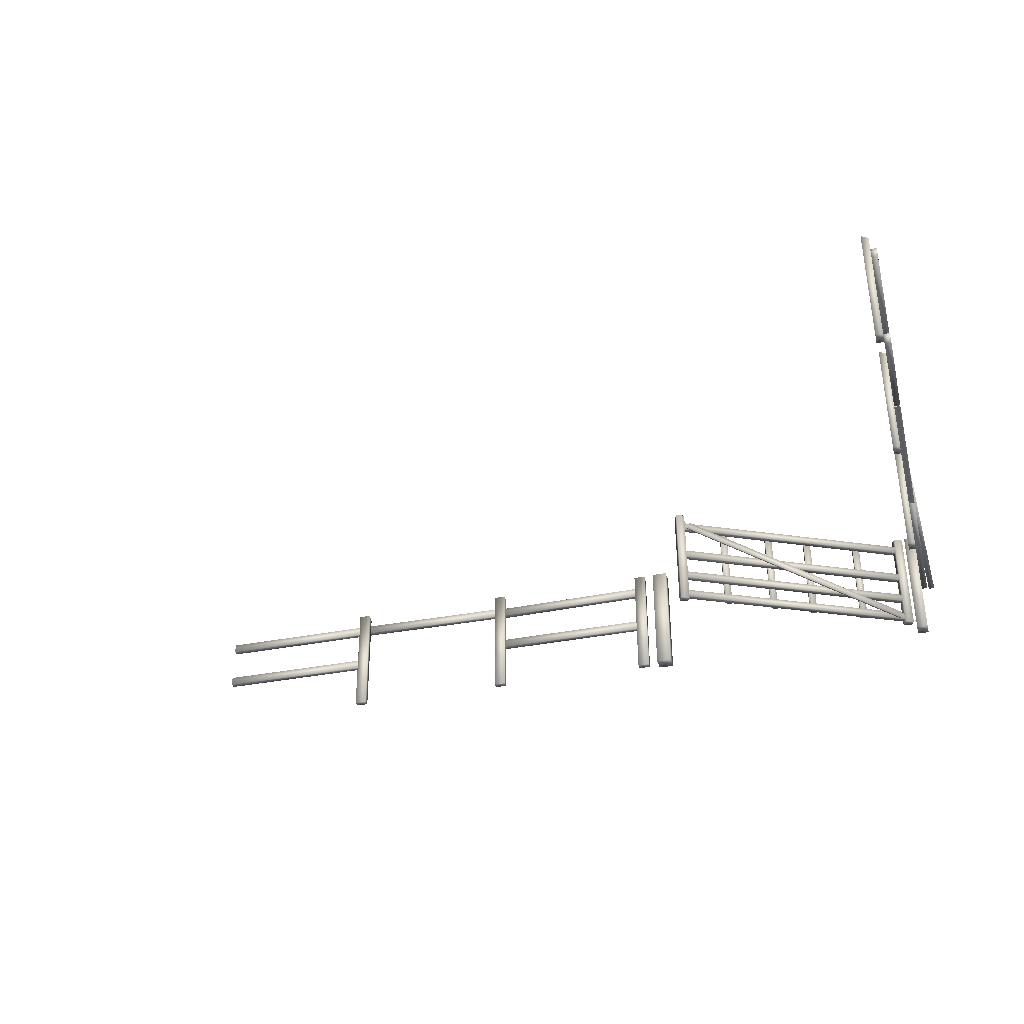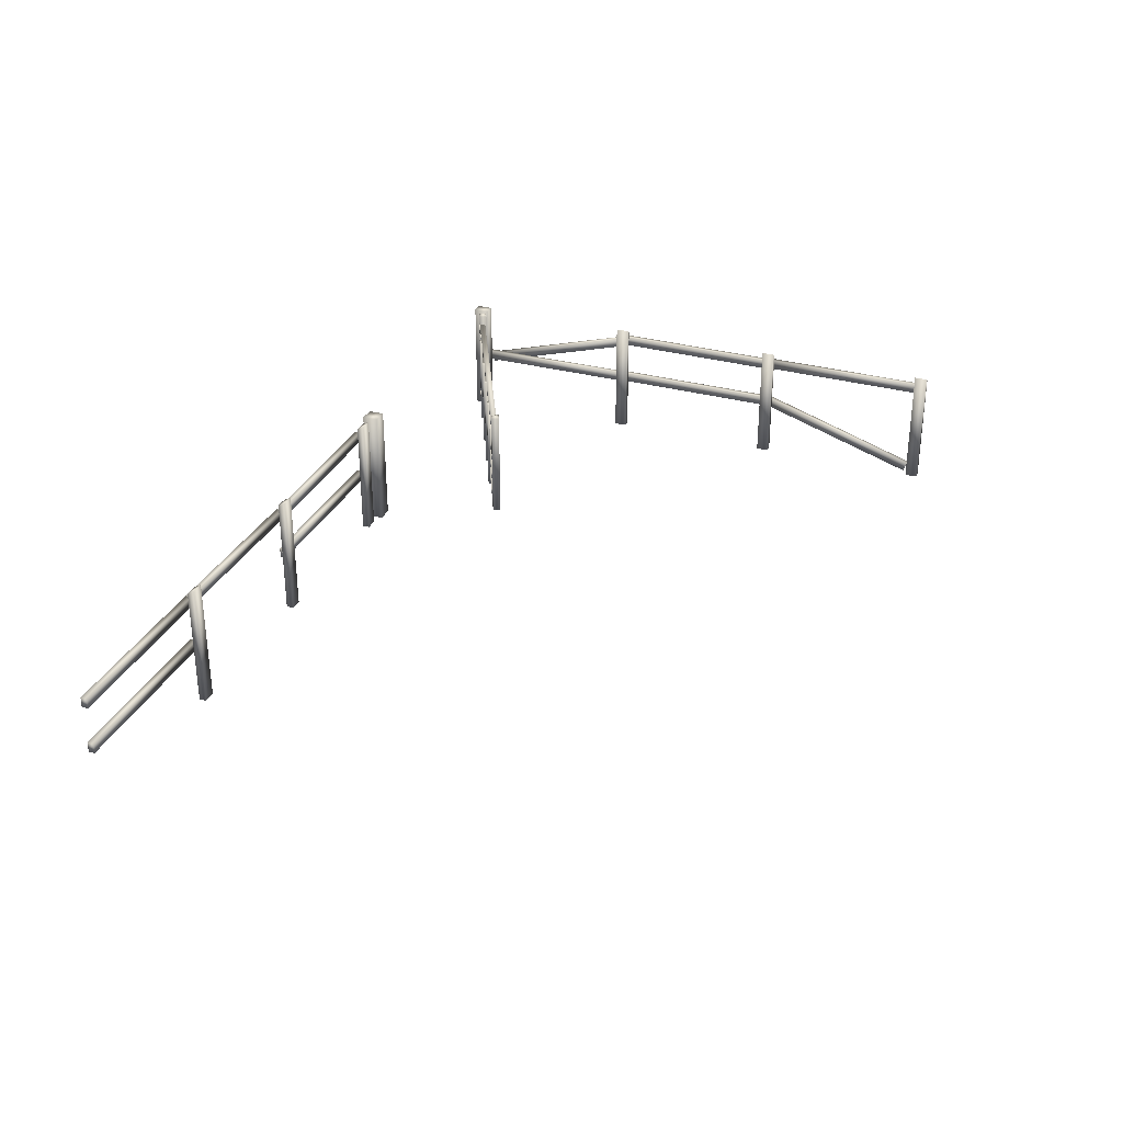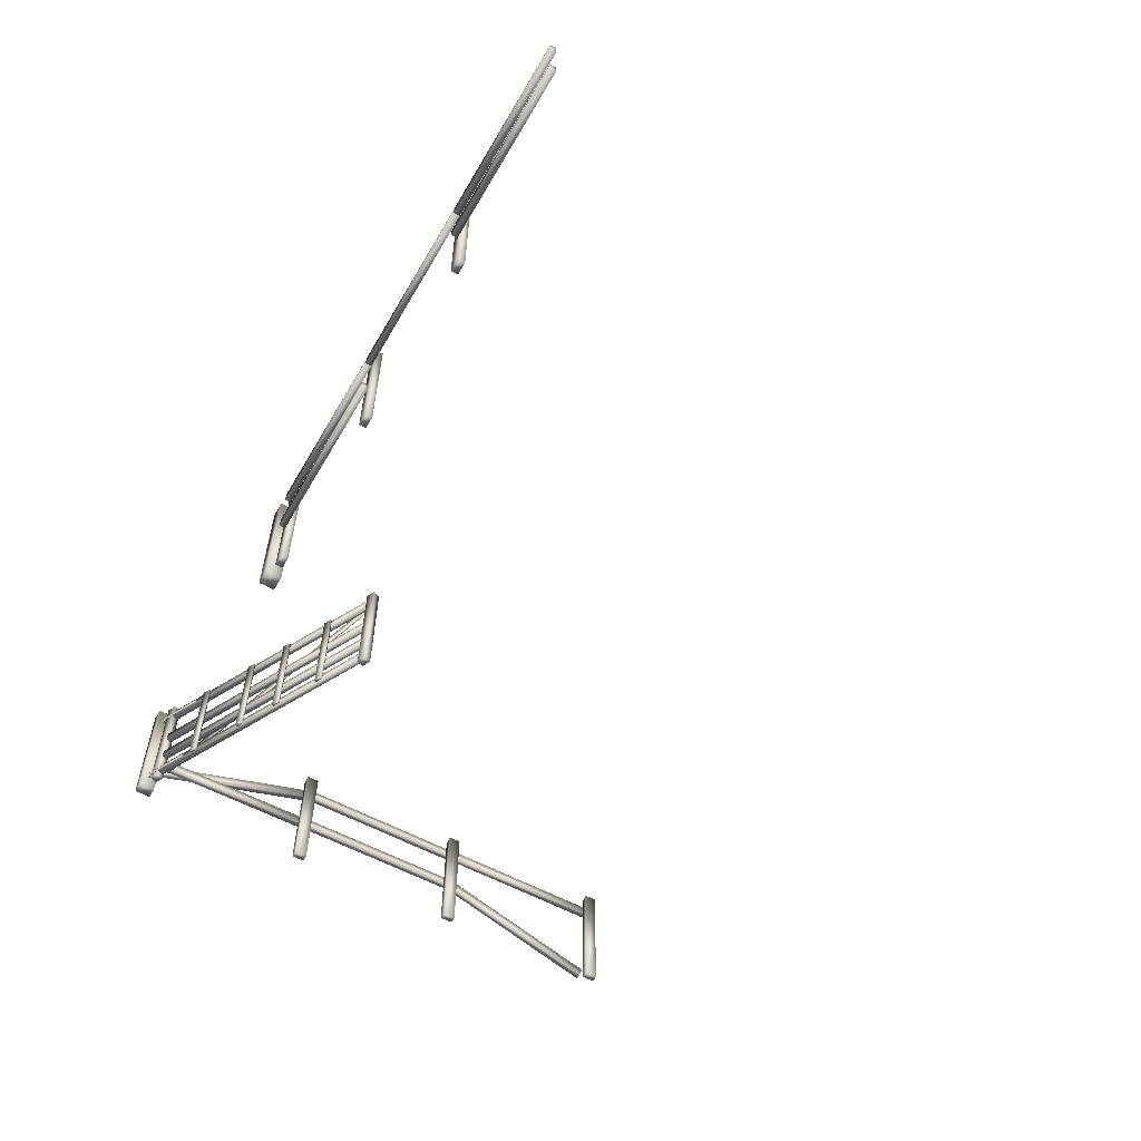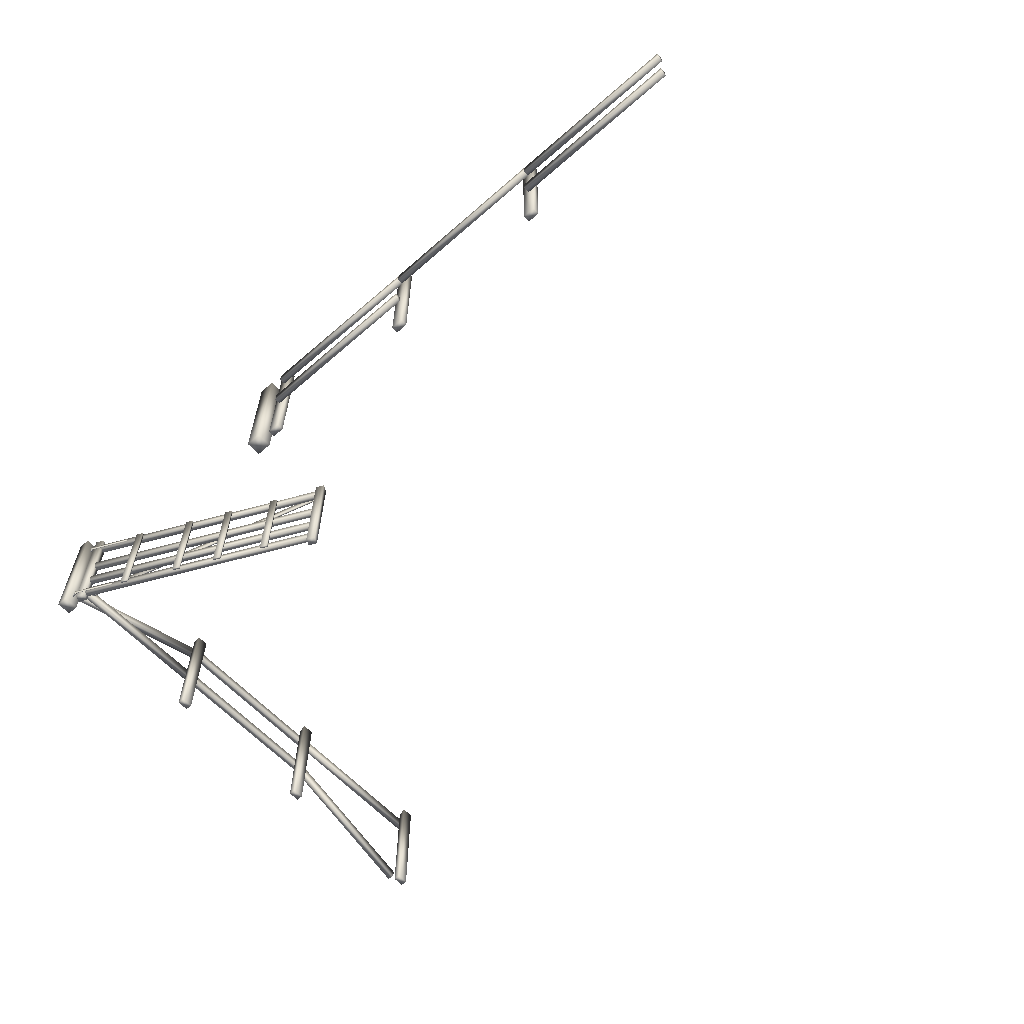
<metadata>
{"format":"obj","ext":"obj","renderer":"f3d","projection":"perspective","resolution":1024,"background":"white","views":[{"elev":-35.0,"azim":-165.1,"up":"+Y"},{"elev":31.2,"azim":111.3,"up":"+Y"},{"elev":-56.1,"azim":60.0,"up":"+Y"},{"elev":-59.5,"azim":41.9,"up":"+Y"}]}
</metadata>
<code>
o fence1_Cube.016
v 0.2193 7.486 -32.21
v 0.2193 -0.08435 -32.21
v -0.2193 7.243 -32.21
v -0.2193 -0.08435 -32.21
v 0.2193 7.486 -32.98
v 0.2193 -0.08435 -32.98
v -0.2193 7.243 -32.98
v -0.2193 -0.08435 -32.98
v -0.2217 6.116 -21.71
v -0.5978 6.116 -21.71
v -0.2217 6.714 -21.71
v -0.5978 6.714 -21.71
v -0.2217 3.248 -21.71
v -0.5978 3.248 -21.71
v -0.2217 3.846 -21.71
v -0.5978 3.846 -21.71
v -0.2217 6.188 -21.72
v -0.2217 6.116 -32.58
v -0.5978 6.188 -21.72
v -0.5978 6.116 -32.58
v -0.2217 6.786 -21.72
v -0.2217 6.714 -32.58
v -0.5978 6.786 -21.72
v -0.5978 6.714 -32.58
v -0.2217 3.322 -21.63
v -0.2217 -0.01747 -31.96
v -0.5978 3.322 -21.63
v -0.5978 -0.01747 -31.96
v -0.2217 3.892 -21.82
v -0.2217 0.5524 -32.14
v -0.5978 3.892 -21.82
v -0.5978 0.5524 -32.14
f 1 5 7 3
f 4 3 7 8
f 8 7 5 6
f 6 2 4 8
f 2 1 3 4
f 6 5 1 2
f 11 9 10 12
f 15 13 14 16
f 17 21 23 19
f 20 19 23 24
f 24 23 21 22
f 22 18 20 24
f 18 17 19 20
f 22 21 17 18
f 25 29 31 27
f 28 27 31 32
f 32 31 29 30
f 30 26 28 32
f 26 25 27 28
f 30 29 25 26
o fence2_Cube.007
v -0.2217 6.188 -10.86
v -0.5978 6.188 -10.86
v -0.2217 6.786 -10.86
v -0.5978 6.786 -10.86
v -0.2217 3.308 -10.86
v -0.5978 3.308 -10.86
v -0.2217 3.906 -10.86
v -0.5978 3.906 -10.86
v 0.2193 7.486 -21.34
v 0.2193 -0.08435 -21.34
v -0.2193 7.243 -21.34
v -0.2193 -0.08435 -21.34
v 0.2193 7.486 -22.12
v 0.2193 -0.08435 -22.12
v -0.2193 7.243 -22.12
v -0.2193 -0.08435 -22.12
v -0.2217 6.188 -10.86
v -0.2217 6.116 -21.71
v -0.5978 6.188 -10.86
v -0.5978 6.116 -21.71
v -0.2217 6.786 -10.86
v -0.2217 6.714 -21.71
v -0.5978 6.786 -10.86
v -0.5978 6.714 -21.71
v -0.2217 3.308 -10.86
v -0.2217 3.248 -21.71
v -0.5978 3.308 -10.86
v -0.5978 3.248 -21.71
v -0.2217 3.906 -10.86
v -0.2217 3.846 -21.71
v -0.5978 3.906 -10.86
v -0.5978 3.846 -21.71
f 33 35 36 34
f 37 39 40 38
f 41 45 47 43
f 44 43 47 48
f 48 47 45 46
f 46 42 44 48
f 42 41 43 44
f 46 45 41 42
f 52 51 55 56
f 56 55 53 54
f 50 49 51 52
f 54 53 49 50
f 60 59 63 64
f 64 63 61 62
f 58 57 59 60
f 62 61 57 58
o fence3_Cube.004
v 31.43 7.486 -0.2193
v 31.43 -0.08435 -0.2193
v 31.43 7.243 0.2193
v 31.43 -0.08435 0.2193
v 30.66 7.486 -0.2193
v 30.66 -0.08435 -0.2193
v 30.66 7.243 0.2193
v 30.66 -0.08435 0.2193
v 41.92 6.188 0.2217
v 31.06 6.116 0.2217
v 41.92 6.188 0.5978
v 31.06 6.116 0.5978
v 41.92 6.786 0.2217
v 31.06 6.714 0.2217
v 41.92 6.786 0.5978
v 31.06 6.714 0.5978
f 65 69 71 67
f 68 67 71 72
f 72 71 69 70
f 70 66 68 72
f 66 65 67 68
f 70 69 65 66
f 73 77 79 75
f 76 75 79 80
f 80 79 77 78
f 78 74 76 80
f 74 73 75 76
f 78 77 73 74
o fence4_Cube.003
v 0.2193 7.486 -10.48
v 0.2193 -0.08435 -10.48
v -0.2193 7.243 -10.48
v -0.2193 -0.08435 -10.48
v 0.2193 7.486 -11.25
v 0.2193 -0.08435 -11.25
v -0.2193 7.243 -11.25
v -0.2193 -0.08435 -11.25
v -0.2217 3.248 0.005797
v -0.2217 3.248 -10.85
v -0.5978 3.248 0.005797
v -0.5978 3.248 -10.85
v -0.2217 3.846 0.005797
v -0.2217 3.846 -10.85
v -0.5978 3.846 0.005797
v -0.5978 3.846 -10.85
v -0.5973 6.625 -10.67
v -1.059 3.459 -0.2953
v -0.2218 6.608 -10.65
v -0.6834 3.442 -0.2838
v -0.6179 6.054 -10.84
v -1.079 2.887 -0.4706
v -0.2424 6.037 -10.83
v -0.704 2.87 -0.4591
f 81 85 87 83
f 84 83 87 88
f 88 87 85 86
f 86 82 84 88
f 82 81 83 84
f 86 85 81 82
f 89 93 95 91
f 92 91 95 96
f 96 95 93 94
f 94 90 92 96
f 90 89 91 92
f 94 93 89 90
f 99 100 104 103
f 103 104 102 101
f 99 103 101 97
f 97 98 100 99
f 101 102 98 97
f 104 100 98 102
o fence5_Cube.005
v 20.56 7.486 -0.2193
v 20.56 -0.08435 -0.2193
v 20.56 7.243 0.2193
v 20.56 -0.08435 0.2193
v 19.79 7.486 -0.2193
v 19.79 -0.08435 -0.2193
v 19.79 7.243 0.2193
v 19.79 -0.08435 0.2193
v 31.05 6.059 0.2217
v 20.2 6.199 0.2217
v 31.05 6.059 0.5978
v 20.2 6.199 0.5978
v 31.05 6.657 0.2217
v 20.2 6.797 0.2217
v 31.05 6.657 0.5978
v 20.2 6.797 0.5978
v 31.05 3.308 0.2217
v 20.2 3.337 0.2217
v 31.05 3.308 0.5978
v 20.2 3.337 0.5978
v 31.05 3.906 0.2217
v 20.2 3.935 0.2217
v 31.05 3.906 0.5978
v 20.2 3.935 0.5978
f 105 109 111 107
f 108 107 111 112
f 112 111 109 110
f 110 106 108 112
f 106 105 107 108
f 110 109 105 106
f 113 117 119 115
f 116 115 119 120
f 120 119 117 118
f 118 114 116 120
f 114 113 115 116
f 118 117 113 114
f 121 125 127 123
f 124 123 127 128
f 128 127 125 126
f 126 122 124 128
f 122 121 123 124
f 126 125 121 122
o fence6_Cube.006
v 42.3 7.486 -0.2193
v 42.3 -0.08435 -0.2193
v 42.3 7.243 0.2193
v 42.3 -0.08435 0.2193
v 41.52 7.486 -0.2193
v 41.52 -0.08435 -0.2193
v 41.52 7.243 0.2193
v 41.52 -0.08435 0.2193
v 52.78 6.188 0.2217
v 41.93 6.188 0.2217
v 52.78 6.188 0.5978
v 41.93 6.188 0.5978
v 52.78 6.786 0.2217
v 41.93 6.786 0.2217
v 52.78 6.786 0.5978
v 41.93 6.786 0.5978
v 52.78 3.248 0.2217
v 41.93 3.248 0.2217
v 52.78 3.248 0.5978
v 41.93 3.248 0.5978
v 52.78 3.846 0.2217
v 41.93 3.846 0.2217
v 52.78 3.846 0.5978
v 41.93 3.846 0.5978
f 129 133 135 131
f 132 131 135 136
f 136 135 133 134
f 134 130 132 136
f 130 129 131 132
f 134 133 129 130
f 137 141 143 139
f 140 139 143 144
f 144 143 141 142
f 142 138 140 144
f 138 137 139 140
f 142 141 137 138
f 145 149 151 147
f 148 147 151 152
f 152 151 149 150
f 150 146 148 152
f 146 145 147 148
f 150 149 145 146
o gate_Cube.014
v 15.23 6.241 -7.557
v 1.516 0.6162 -0.8585
v 15.28 6.241 -7.455
v 1.565 0.6162 -0.757
v 15.07 6.691 -7.48
v 1.359 1.066 -0.7818
v 15.12 6.691 -7.379
v 1.408 1.066 -0.6803
v 0.8103 6.367 0.08591
v 0.8103 6.581 0.08591
v 0.792 6.367 0.04857
v 0.792 6.581 0.04857
v 3.083 6.367 -1.024
v 3.083 6.581 -1.024
v 3.065 6.367 -1.062
v 3.065 6.581 -1.062
v 0.679 6.367 0.1134
v 0.9166 6.581 0.03397
v 0.679 6.581 0.1134
v 0.8984 6.367 -0.003372
v 0.763 6.581 -0.01085
v 0.763 6.367 -0.01085
v 0.6462 6.581 0.04622
v 0.6462 6.367 0.04622
v 0.7531 6.581 0.06759
v 0.7141 6.581 0.08661
v 0.7324 6.581 0.124
v 0.7713 6.581 0.1049
v 0.7713 6.367 0.1049
v 0.7324 6.367 0.124
v 0.7141 6.367 0.08661
v 0.7531 6.367 0.06759
v 0.7061 6.581 -0.02871
v 0.6671 6.581 -0.009688
v 0.6671 6.367 -0.009688
v 0.7061 6.367 -0.02871
v 3.185 6.471 -1.074
v 3.167 6.471 -1.111
v 0.9166 6.367 0.03397
v 0.8984 6.581 -0.003372
v 0.8103 0.7521 0.08591
v 0.8103 0.9663 0.08591
v 0.792 0.7521 0.04857
v 0.792 0.9663 0.04857
v 3.083 0.7521 -1.024
v 3.083 0.9663 -1.024
v 3.065 0.7521 -1.062
v 3.065 0.9663 -1.062
v 0.679 0.7521 0.1134
v 0.9166 0.9663 0.03397
v 0.679 0.9663 0.1134
v 0.8984 0.7521 -0.003371
v 0.763 0.9663 -0.01085
v 0.763 0.7521 -0.01085
v 0.6462 0.9663 0.04622
v 0.6462 0.7521 0.04622
v 0.7531 0.9663 0.06759
v 0.7141 0.9663 0.08662
v 0.7324 0.9663 0.124
v 0.7713 0.9663 0.1049
v 0.7713 0.7521 0.1049
v 0.7324 0.7521 0.124
v 0.7141 0.7521 0.08662
v 0.7531 0.7521 0.06759
v 0.7061 0.9663 -0.02871
v 0.6671 0.9663 -0.009687
v 0.6671 0.7521 -0.009687
v 0.7061 0.7521 -0.02871
v 3.185 0.8562 -1.074
v 3.167 0.8562 -1.111
v 0.9166 0.7521 0.03397
v 0.8984 0.9663 -0.003371
v 15.46 6.227 -7.53
v 1.24 6.227 -0.5859
v 15.62 6.227 -7.192
v 1.405 6.227 -0.248
v 15.46 6.708 -7.53
v 1.24 6.708 -0.5859
v 15.62 6.708 -7.192
v 1.405 6.708 -0.248
v 15.46 0.612 -7.53
v 1.24 0.612 -0.5859
v 15.62 0.612 -7.192
v 1.405 0.612 -0.248
v 15.46 1.093 -7.53
v 1.24 1.093 -0.5859
v 15.62 1.093 -7.192
v 1.405 1.093 -0.248
v 15.46 2.147 -7.53
v 1.24 2.147 -0.5859
v 15.62 2.147 -7.192
v 1.405 2.147 -0.248
v 15.46 2.627 -7.53
v 1.24 2.627 -0.5859
v 15.62 2.627 -7.192
v 1.405 2.627 -0.248
v 15.46 3.897 -7.53
v 1.24 3.897 -0.5859
v 15.62 3.897 -7.192
v 1.405 3.897 -0.248
v 15.46 4.378 -7.53
v 1.24 4.378 -0.5859
v 15.62 4.378 -7.192
v 1.405 4.378 -0.248
v 1.19 7.293 -0.6863
v 1.19 0.3733 -0.6863
v 1.404 7.293 -0.2477
v 1.404 0.3733 -0.2477
v 0.6736 7.293 -0.434
v 0.6736 0.3733 -0.434
v 0.8878 7.293 0.004592
v 0.8878 0.3733 0.004593
v 1.039 7.434 -0.3408
v 3.769 0.6313 -1.407
v 3.769 6.686 -1.407
v 3.83 0.6313 -1.283
v 3.83 6.686 -1.283
v 4.213 0.6313 -1.624
v 4.213 6.686 -1.624
v 4.274 0.6313 -1.499
v 4.274 6.686 -1.499
v 15.93 7.293 -7.883
v 15.93 0.3733 -7.883
v 16.14 7.293 -7.445
v 16.14 0.3733 -7.445
v 15.41 7.293 -7.631
v 15.41 0.3733 -7.631
v 15.63 7.293 -7.192
v 15.63 0.3733 -7.192
v 15.78 7.434 -7.538
v 7.112 0.6313 -3.04
v 7.112 6.686 -3.04
v 7.173 0.6313 -2.915
v 7.173 6.686 -2.915
v 7.556 0.6313 -3.257
v 7.556 6.686 -3.257
v 7.617 0.6313 -3.132
v 7.617 6.686 -3.132
v 9.715 0.6313 -4.311
v 9.715 6.686 -4.311
v 9.776 0.6313 -4.186
v 9.776 6.686 -4.186
v 10.16 0.6313 -4.528
v 10.16 6.686 -4.528
v 10.22 0.6313 -4.403
v 10.22 6.686 -4.403
v 12.71 0.6313 -5.773
v 12.71 6.686 -5.773
v 12.77 0.6313 -5.648
v 12.77 6.686 -5.648
v 13.15 0.6313 -5.99
v 13.15 6.686 -5.99
v 13.21 0.6313 -5.865
v 13.21 6.686 -5.865
f 153 157 159 155
f 156 155 159 160
f 160 159 157 158
f 158 154 156 160
f 154 153 155 156
f 158 157 153 154
f 179 178 171
f 163 172 191 161
f 167 190 189 165
f 191 170 162 161
f 192 164 162 170
f 183 182 169
f 177 164 173 185
f 182 179 171 169
f 186 187 176 175
f 164 163 174 173
f 183 169 176 187
f 169 171 175 176
f 163 184 188 174
f 184 183 187 188
f 173 174 188 185
f 185 188 187 186
f 161 162 180 181
f 181 180 179 182
f 171 178 186 175
f 178 177 185 186
f 163 161 181 184
f 184 181 182 183
f 162 164 177 180
f 180 177 178 179
f 172 167 165 191
f 165 189 166
f 189 190 168 166
f 168 192 170 166
f 165 166 170 191
f 163 164 192 172
f 211 210 203
f 195 204 223 193
f 199 222 221 197
f 223 202 194 193
f 224 196 194 202
f 215 214 201
f 209 196 205 217
f 214 211 203 201
f 218 219 208 207
f 196 195 206 205
f 215 201 208 219
f 201 203 207 208
f 195 216 220 206
f 216 215 219 220
f 205 206 220 217
f 217 220 219 218
f 193 194 212 213
f 213 212 211 214
f 203 210 218 207
f 210 209 217 218
f 195 193 213 216
f 216 213 214 215
f 194 196 209 212
f 212 209 210 211
f 204 199 197 223
f 197 221 198
f 221 222 200 198
f 200 224 202 198
f 197 198 202 223
f 195 196 224 204
f 225 229 231 227
f 228 227 231 232
f 232 231 229 230
f 230 226 228 232
f 226 225 227 228
f 230 229 225 226
f 233 237 239 235
f 236 235 239 240
f 240 239 237 238
f 238 234 236 240
f 234 233 235 236
f 238 237 233 234
f 241 245 247 243
f 244 243 247 248
f 248 247 245 246
f 246 242 244 248
f 242 241 243 244
f 246 245 241 242
f 249 253 255 251
f 252 251 255 256
f 256 255 253 254
f 254 250 252 256
f 250 249 251 252
f 254 253 249 250
f 261 263 265
f 260 259 263 264
f 264 263 261 262
f 262 258 260 264
f 258 257 259 260
f 262 261 257 258
f 259 257 265
f 257 261 265
f 263 259 265
f 266 270 272 268
f 269 268 272 273
f 273 272 270 271
f 271 267 269 273
f 267 266 268 269
f 271 270 266 267
f 278 280 282
f 277 276 280 281
f 281 280 278 279
f 279 275 277 281
f 275 274 276 277
f 279 278 274 275
f 276 274 282
f 274 278 282
f 280 276 282
f 283 287 289 285
f 286 285 289 290
f 290 289 287 288
f 288 284 286 290
f 284 283 285 286
f 288 287 283 284
f 291 295 297 293
f 294 293 297 298
f 298 297 295 296
f 296 292 294 298
f 292 291 293 294
f 296 295 291 292
f 299 303 305 301
f 302 301 305 306
f 306 305 303 304
f 304 300 302 306
f 300 299 301 302
f 304 303 299 300
o gatepost_Cube.017
v 0.7692 6.319 0.05693
v 0.7692 6.629 0.05693
v 0.7123 6.343 -0.000527
v 0.7408 6.343 0.08421
v 0.6839 6.319 0.0626
v 0.6839 6.629 0.0626
v 0.7692 6.629 0.02641
v 0.7692 6.319 0.02641
v 0.6839 6.629 0.02641
v 0.6839 6.319 0.02641
v 0.7692 6.343 0.02641
v 0.7692 6.343 0.05693
v 0.7123 6.629 0.08421
v 0.7408 6.629 0.08421
v 0.7408 6.319 0.08421
v 0.7123 6.319 0.08421
v 0.7408 6.343 -0.000527
v 0.6839 6.343 0.02641
v 0.7408 6.629 -0.000527
v 0.7123 6.629 -0.000527
v 0.7123 6.319 -0.000527
v 0.7408 6.319 -0.000527
v 0.7123 6.343 0.08421
v 0.6839 6.343 0.0626
v 0.4931 6.343 0.08421
v 0.4931 6.343 0.0626
v 0.4931 6.343 -0.000527
v 0.4931 6.343 0.02641
v 0.4931 6.319 0.02641
v 0.4931 6.319 0.08421
v 0.4931 6.319 0.0626
v 0.4931 6.319 -0.000527
v 0.7692 0.7044 0.05693
v 0.7692 1.014 0.05693
v 0.7123 0.7281 -0.000526
v 0.7408 0.7281 0.08421
v 0.6839 0.7044 0.0626
v 0.6839 1.014 0.0626
v 0.7692 1.014 0.02641
v 0.7692 0.7044 0.02641
v 0.6839 1.014 0.02641
v 0.6839 0.7044 0.02641
v 0.7692 0.7281 0.02641
v 0.7692 0.7281 0.05693
v 0.7123 1.014 0.08421
v 0.7408 1.014 0.08421
v 0.7408 0.7044 0.08421
v 0.7123 0.7044 0.08421
v 0.7408 0.7281 -0.000526
v 0.6839 0.7281 0.02641
v 0.7408 1.014 -0.000526
v 0.7123 1.014 -0.000526
v 0.7123 0.7044 -0.000526
v 0.7408 0.7044 -0.000526
v 0.7123 0.7281 0.08421
v 0.6839 0.7281 0.0626
v 0.4931 0.7281 0.08421
v 0.4931 0.7281 0.0626
v 0.4931 0.7281 -0.000526
v 0.4931 0.7281 0.02641
v 0.4931 0.7044 0.02641
v 0.4931 0.7044 0.08421
v 0.4931 0.7044 0.0626
v 0.4931 0.7044 -0.000526
v 0.4967 7.364 -0.4728
v 0.4967 -0.08435 -0.4728
v 0.4967 7.364 0.4956
v 0.4967 -0.08435 0.4956
v -0.2278 7.364 -0.4728
v -0.2278 -0.08435 -0.4728
v -0.2278 7.364 0.4956
v -0.2278 -0.08435 0.4956
v 19.12 7.364 -0.4728
v 19.12 -0.08435 -0.4728
v 19.12 7.364 0.4956
v 19.12 -0.08435 0.4956
v 18.14 7.364 -0.4728
v 18.14 -0.08435 -0.4728
v 18.14 7.364 0.4956
v 18.14 -0.08435 0.4956
f 325 320 308 313
f 328 321 322 327
f 321 310 329 322
f 329 319 312 330
f 316 311 337 335
f 318 307 314 317
f 308 318 317 313
f 330 312 315 324
f 311 316 327 322
f 320 325 326 319
f 317 314 328 323
f 323 328 327 309
f 318 308 320 310
f 310 320 319 329
f 325 323 309 326
f 326 315 312 319
f 326 309 324 315
f 327 316 335 338
f 307 318 310 321
f 313 317 323 325
f 307 321 328 314
f 309 327 338 333
f 329 330 332 331
f 311 322 336 337
f 322 329 331 336
f 330 324 334 332
f 324 309 333 334
f 357 352 340 345
f 360 353 354 359
f 353 342 361 354
f 361 351 344 362
f 348 343 369 367
f 350 339 346 349
f 340 350 349 345
f 362 344 347 356
f 343 348 359 354
f 352 357 358 351
f 349 346 360 355
f 355 360 359 341
f 350 340 352 342
f 342 352 351 361
f 357 355 341 358
f 358 347 344 351
f 358 341 356 347
f 359 348 367 370
f 339 350 342 353
f 345 349 355 357
f 339 353 360 346
f 341 359 370 365
f 361 362 364 363
f 343 354 368 369
f 354 361 363 368
f 362 356 366 364
f 356 341 365 366
f 371 375 377 373
f 374 373 377 378
f 378 377 375 376
f 376 372 374 378
f 372 371 373 374
f 376 375 371 372
f 379 383 385 381
f 382 381 385 386
f 386 385 383 384
f 384 380 382 386
f 380 379 381 382
f 384 383 379 380

</code>
